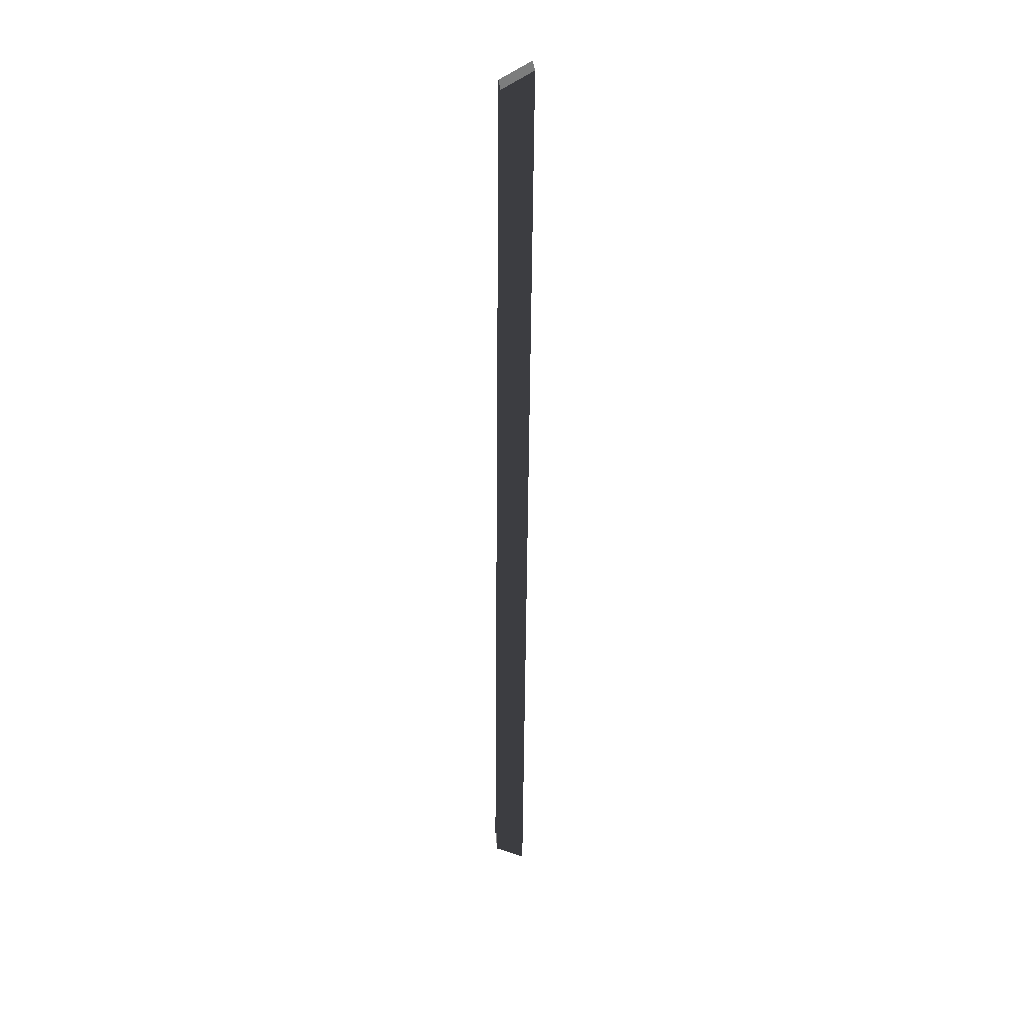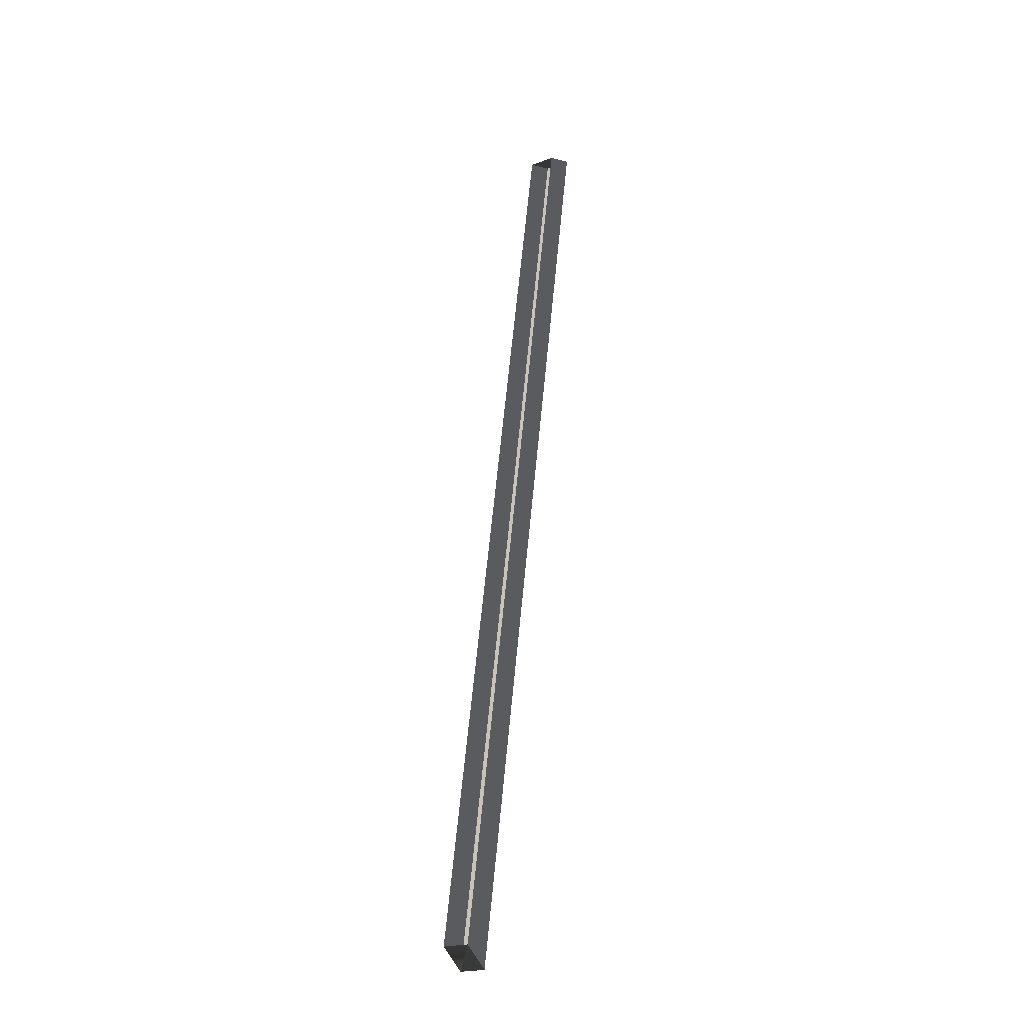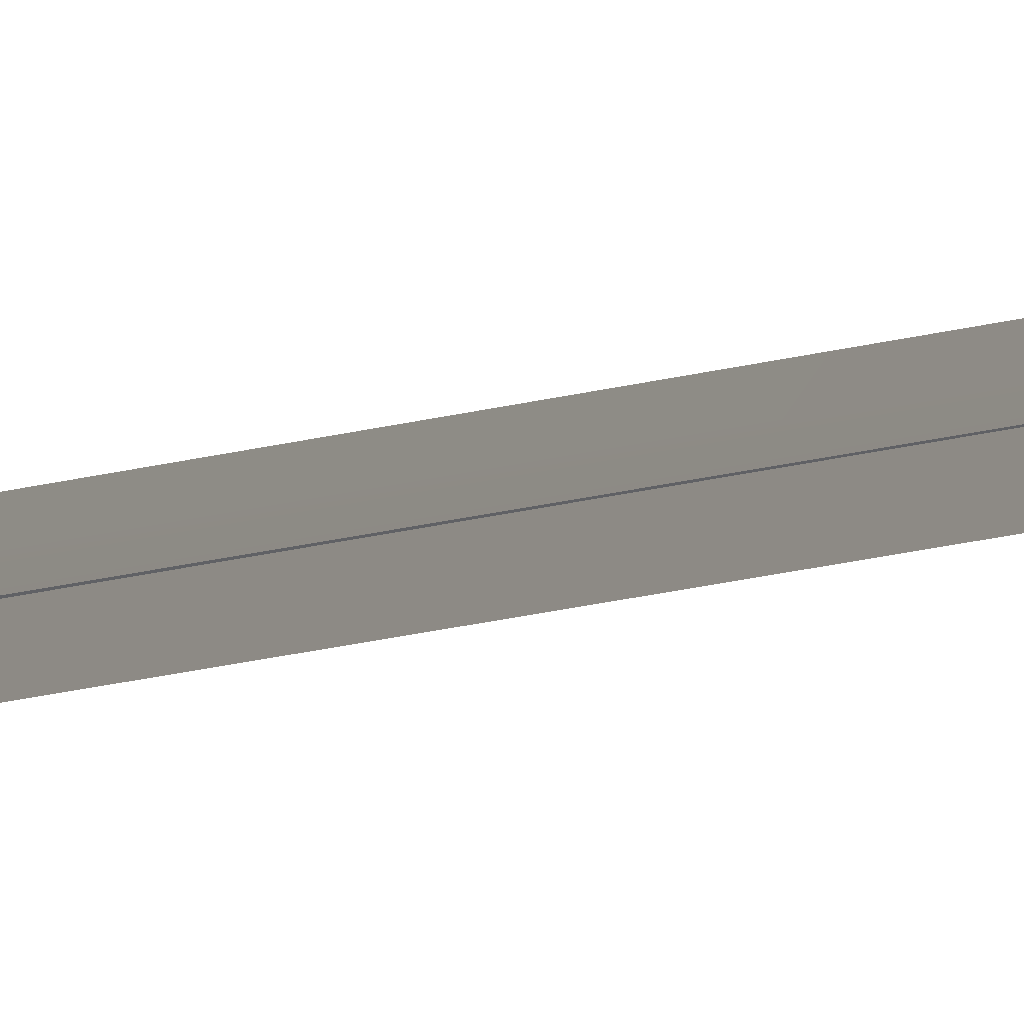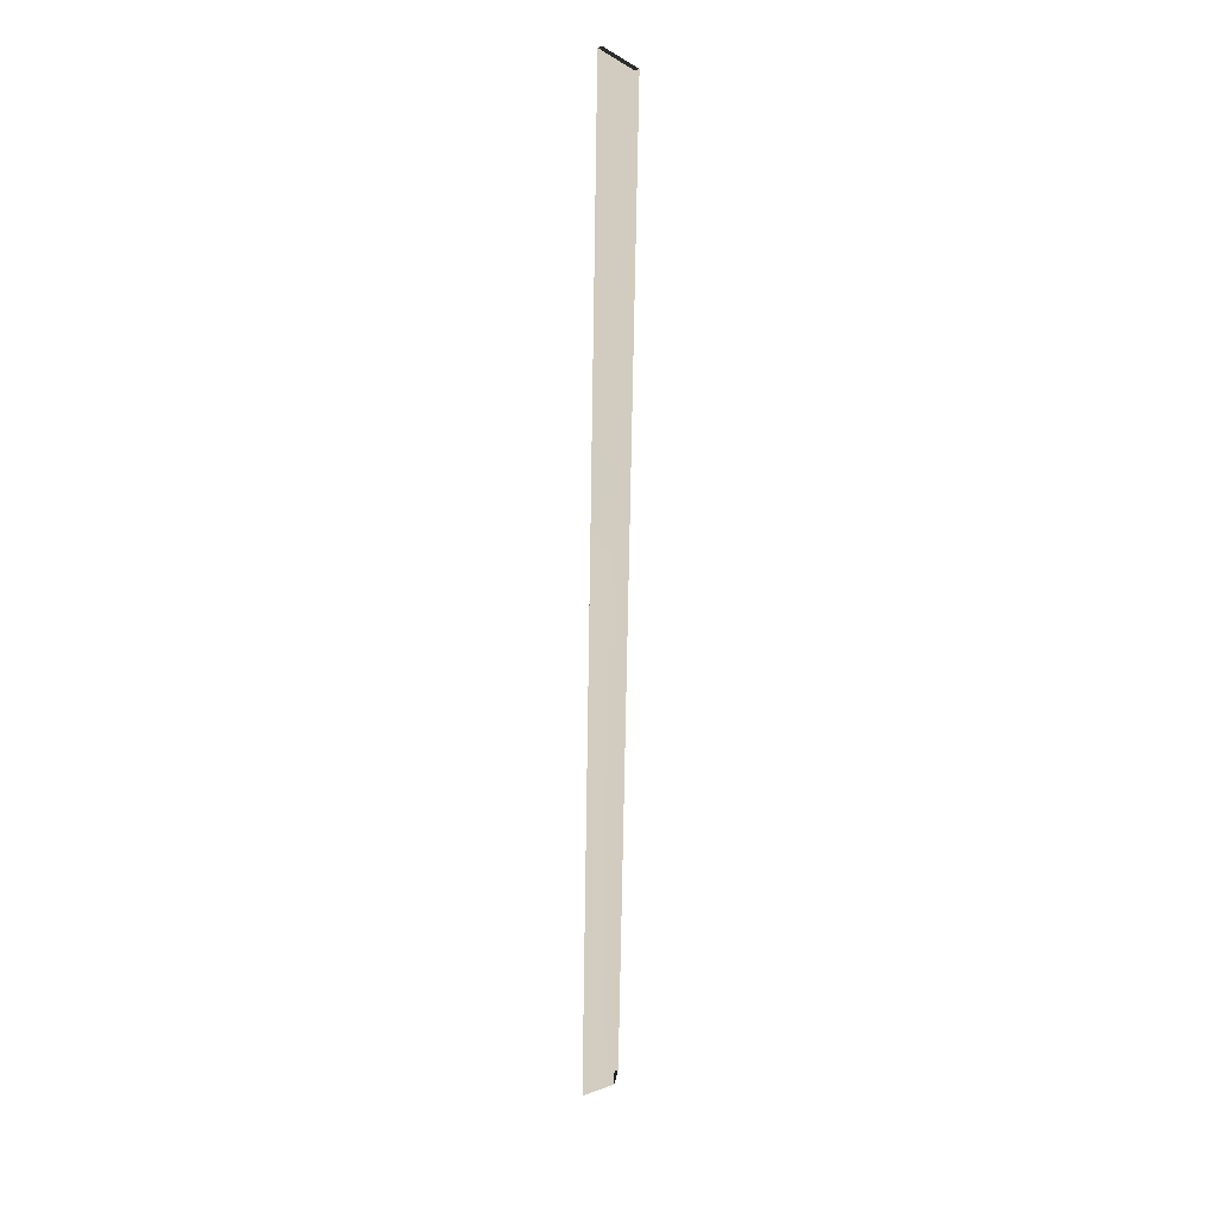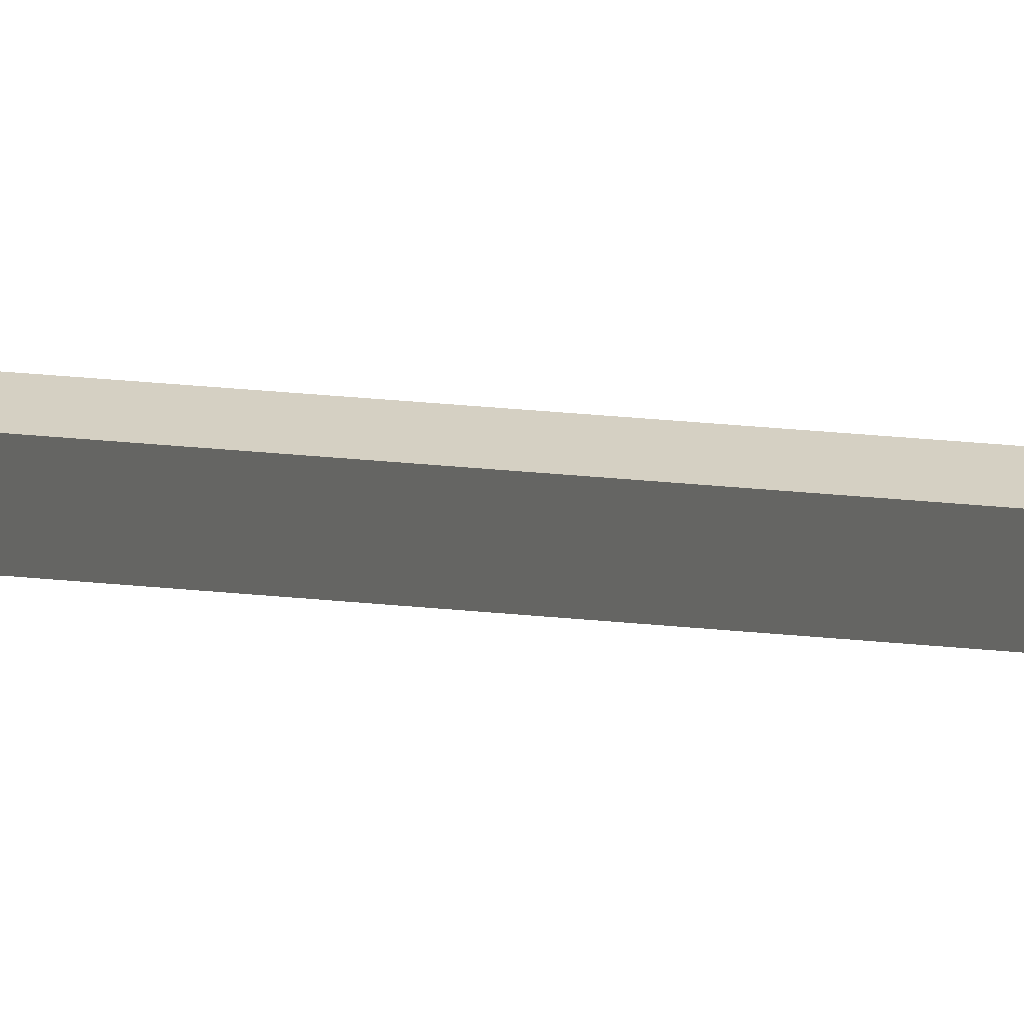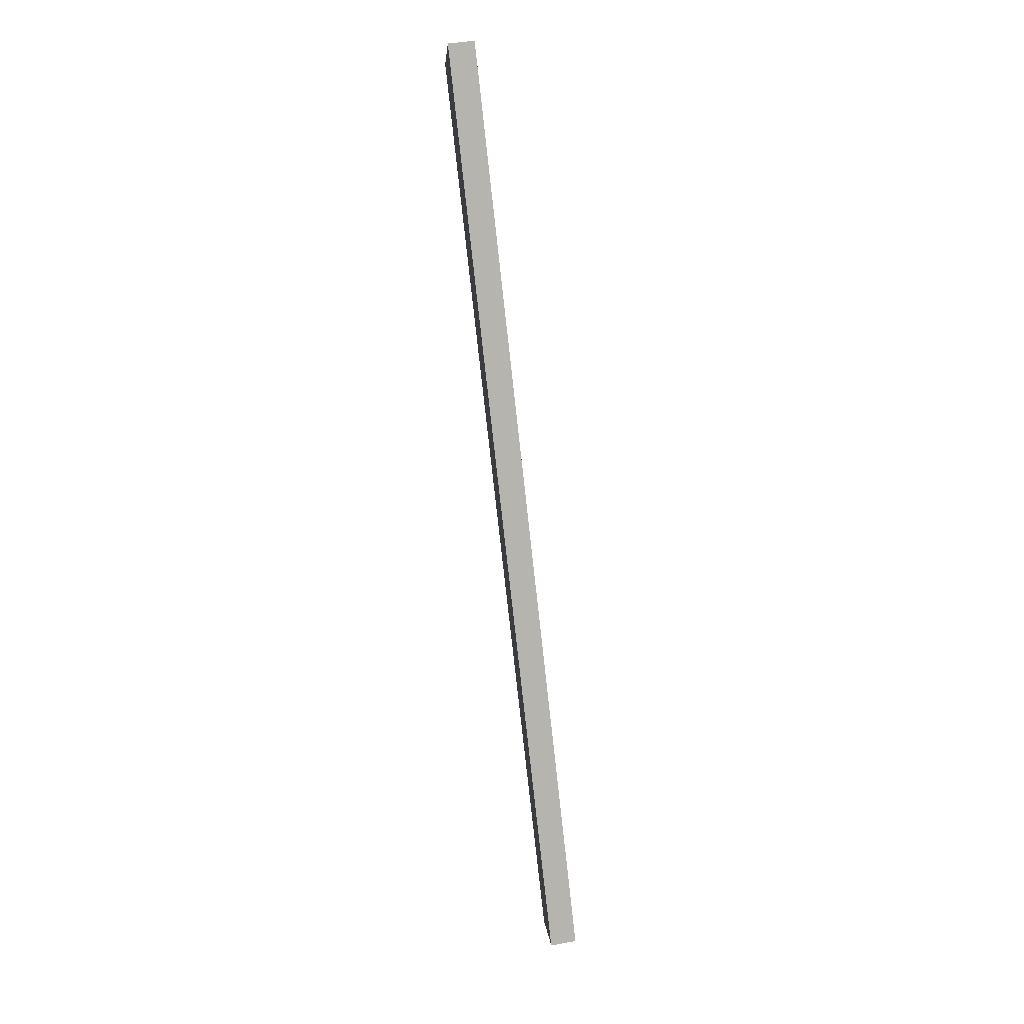
<metadata>
{"format":"obj","ext":"obj","renderer":"f3d","projection":"perspective","resolution":1024,"background":"white","views":[{"elev":26.3,"azim":85.5,"up":"+Z"},{"elev":-32.5,"azim":33.6,"up":"+Z"},{"elev":-48.6,"azim":-70.9,"up":"+Y"},{"elev":23.9,"azim":-81.5,"up":"+Z"},{"elev":26.1,"azim":106.1,"up":"+Y"},{"elev":9.6,"azim":169.3,"up":"+Z"}]}
</metadata>
<code>
g Object132
v -13.66 51.64 -97
v -13.31 45.54 -93.93
v 7.839 45.37 92.24
v 8.237 51.65 95.75
v -7.87 45.54 -94.55
v -8.218 51.64 -97.62
v 13.68 51.65 95.13
v 13.28 45.37 91.63
v -8.218 51.64 -97.62
v -13.66 51.64 -97
v 8.237 51.65 95.75
v 13.68 51.65 95.13
v -7.87 45.54 -94.55
v -13.66 51.64 -97
v -8.218 51.64 -97.62
v -13.31 45.54 -93.93
v -7.87 45.54 -94.55
v 13.28 45.37 91.63
v 13.68 51.65 95.13
v 8.237 51.65 95.75
v 7.839 45.37 92.24
f 3 1 2
f 1 3 4
f 7 5 6
f 5 7 8
f 11 9 10
f 9 11 12
f 15 13 14
f 17 16 1
f 20 18 19
f 20 21 18

</code>
